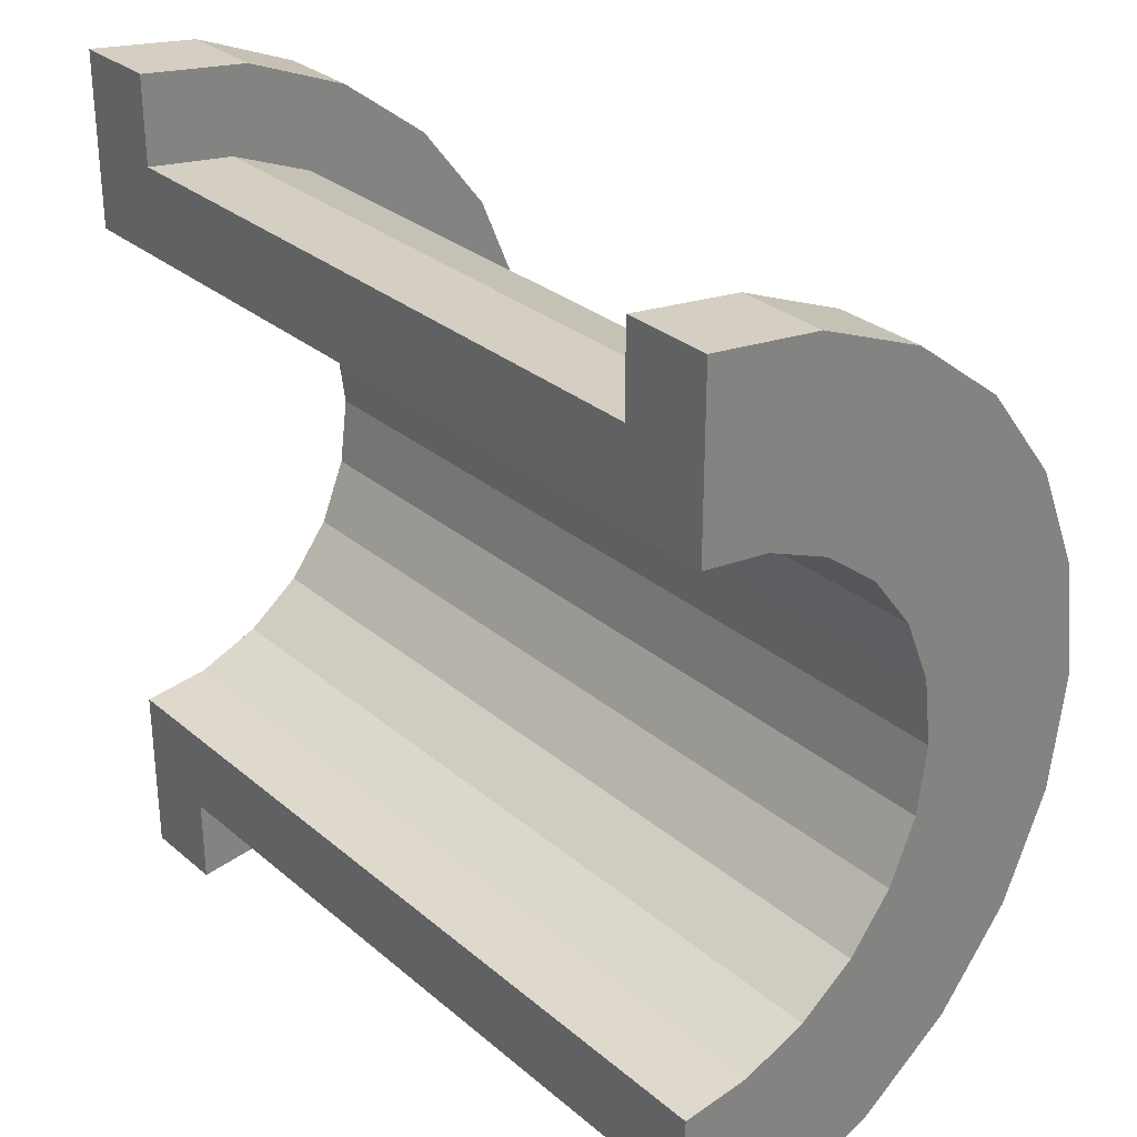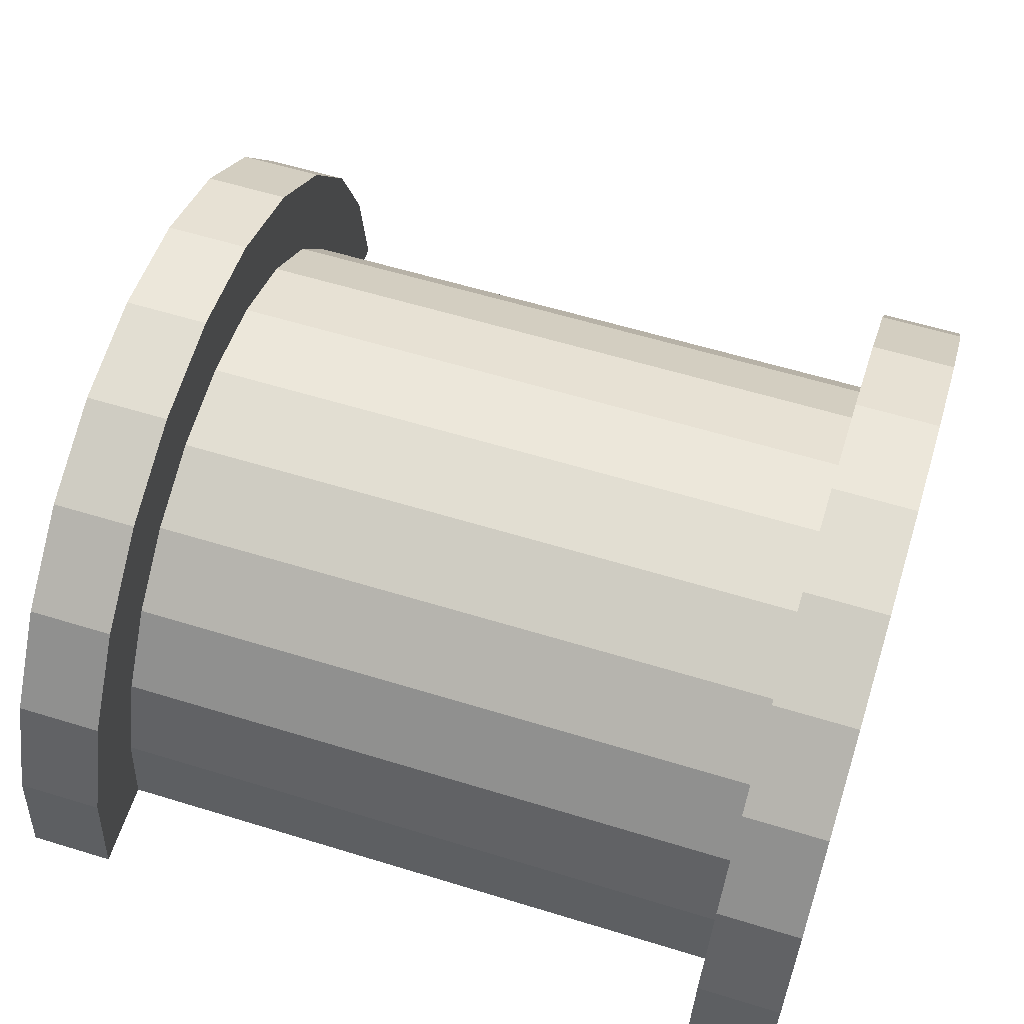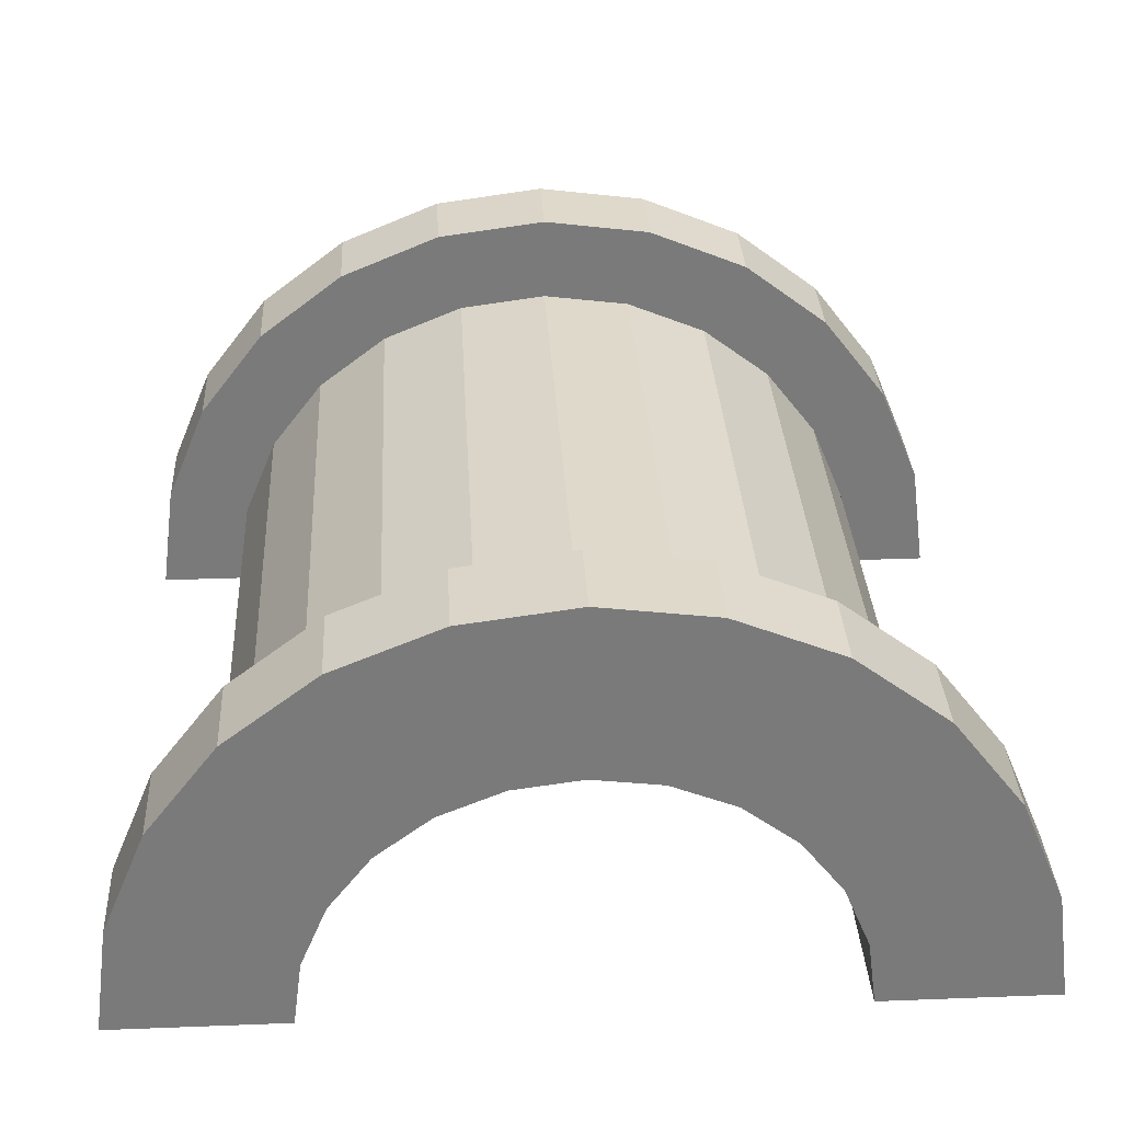
<metadata>
{"format":"obj","ext":"obj","renderer":"f3d","projection":"perspective","resolution":1024,"background":"white","views":[{"elev":29.8,"azim":-129.4,"up":"+Y"},{"elev":60.0,"azim":-162.6,"up":"+Z"},{"elev":32.1,"azim":-93.1,"up":"+Z"}]}
</metadata>
<code>
v 1 1.035 3.864
v 8.581 0 4
v 8.581 1.035 3.864
v 8.581 0 4
v 1 1.035 3.864
v 1 0 4
v 8.581 4 0
v 1 4 0
v 8.581 4 0
v 1 4 0
v 8.581 4 0
v 1 4 0
v 1 -3.864 1.035
v 8.581 -4 0
v 8.581 -3.864 1.035
v 8.581 -4 0
v 1 -3.864 1.035
v 1 -4 0
v 8.581 3.464 2
v 1 2.828 2.828
v 8.581 2.828 2.828
v 1 2.828 2.828
v 8.581 3.464 2
v 1 3.464 2
v 1 2.828 2.828
v 8.581 2 3.464
v 8.581 2.828 2.828
v 8.581 2 3.464
v 1 2.828 2.828
v 1 2 3.464
v 8.581 3.864 1.035
v 1 3.464 2
v 8.581 3.464 2
v 1 3.464 2
v 8.581 3.864 1.035
v 1 3.864 1.035
v 1 -3.464 2
v 8.581 -2.828 2.828
v 1 -2.828 2.828
v 8.581 -2.828 2.828
v 1 -3.464 2
v 8.581 -3.464 2
v -0 2.898 0.7765
v -0 4.83 1.294
v 0 5 0
v -0 4.83 1.294
v -0 2.898 0.7765
v -0 4.33 2.5
v -0 2.898 0.7765
v 0 5 0
v 0 3 0
v -0 2.598 1.5
v -0 4.33 2.5
v -0 2.898 0.7765
v -0 4.33 2.5
v -0 2.598 1.5
v -0 3.535 3.535
v -0 2.121 2.121
v -0 3.535 3.535
v -0 2.598 1.5
v -0 3.535 3.535
v -0 2.121 2.121
v -0 2.5 4.33
v -0 1.5 2.598
v -0 2.5 4.33
v -0 2.121 2.121
v -0 1.5 2.598
v -0 1.294 4.83
v -0 2.5 4.33
v -0 0.7765 2.898
v -0 1.294 4.83
v -0 1.5 2.598
v -0 0 3
v -0 1.294 4.83
v -0 0.7765 2.898
v -0 0 3
v -0 0 5
v -0 1.294 4.83
v -0 -0.7765 2.898
v -0 0 5
v -0 0 3
v -0 -0.7765 2.898
v -0 -1.294 4.83
v -0 0 5
v -0 -1.5 2.598
v -0 -1.294 4.83
v -0 -0.7765 2.898
v -0 -2.5 4.33
v -0 -1.5 2.598
v -0 -2.121 2.121
v -0 -1.5 2.598
v -0 -2.5 4.33
v -0 -1.294 4.83
v -0 -3.535 3.535
v -0 -2.121 2.121
v -0 -2.598 1.5
v -0 -4.33 2.5
v -0 -2.598 1.5
v -0 -2.898 0.7765
v -0 -4.83 1.294
v -0 -2.898 0.7765
v 0 -3 0
v -0 -2.121 2.121
v -0 -3.535 3.535
v -0 -2.5 4.33
v -0 -2.598 1.5
v -0 -4.33 2.5
v -0 -3.535 3.535
v -0 -2.898 0.7765
v -0 -4.83 1.294
v -0 -4.33 2.5
v -0 -4.83 1.294
v 0 -3 0
v 0 -5 0
v 1 2 3.464
v 8.581 1.035 3.864
v 8.581 2 3.464
v 8.581 1.035 3.864
v 1 2 3.464
v 1 1.035 3.864
v 8.581 4 0
v 1 3.864 1.035
v 8.581 3.864 1.035
v 1 3.864 1.035
v 8.581 4 0
v 1 4 0
v 1 -4 0
v 8.581 -4 0
v 1 -4 0
v 8.581 -4 0
v 1 -4 0
v 8.581 -4 0
v 1 -3.864 1.035
v 8.581 -3.464 2
v 1 -3.464 2
v 8.581 -3.464 2
v 1 -3.864 1.035
v 8.581 -3.864 1.035
v 1 -2 3.464
v 8.581 -2.828 2.828
v 8.581 -2 3.464
v 8.581 -2.828 2.828
v 1 -2 3.464
v 1 -2.828 2.828
v 1 0 4
v 8.581 -1.035 3.864
v 8.581 0 4
v 8.581 -1.035 3.864
v 1 0 4
v 1 -1.035 3.864
v 1 -1.035 3.864
v 8.581 -2 3.464
v 8.581 -1.035 3.864
v 8.581 -2 3.464
v 1 -1.035 3.864
v 1 -2 3.464
v 9.581 0.7765 2.898
v -0 1.5 2.598
v 9.581 1.5 2.598
v -0 1.5 2.598
v 9.581 0.7765 2.898
v -0 0.7765 2.898
v 9.581 -2.898 0.7765
v -0 -2.598 1.5
v 9.581 -2.598 1.5
v -0 -2.598 1.5
v 9.581 -2.898 0.7765
v -0 -2.898 0.7765
v 9.581 3 0
v 9.581 3 0
v 0 3 0
v -0 2.898 0.7765
v 9.581 2.598 1.5
v -0 2.598 1.5
v 9.581 2.598 1.5
v -0 2.898 0.7765
v 9.581 2.898 0.7765
v -0 2.598 1.5
v 9.581 2.121 2.121
v -0 2.121 2.121
v 9.581 2.121 2.121
v -0 2.598 1.5
v 9.581 2.598 1.5
v 9.581 -2.598 1.5
v -0 -2.121 2.121
v 9.581 -2.121 2.121
v -0 -2.121 2.121
v 9.581 -2.598 1.5
v -0 -2.598 1.5
v 9.581 0 3
v -0 0.7765 2.898
v 9.581 0.7765 2.898
v -0 0.7765 2.898
v 9.581 0 3
v -0 0 3
v 9.581 1.5 2.598
v -0 2.121 2.121
v 9.581 2.121 2.121
v -0 2.121 2.121
v 9.581 1.5 2.598
v -0 1.5 2.598
v -0 2.898 0.7765
v 9.581 3 0
v 9.581 2.898 0.7765
v 9.581 3 0
v -0 2.898 0.7765
v 0 3 0
v 9.581 -3 0
v 9.581 -3 0
v 0 -3 0
v 9.581 -3 0
v -0 -2.898 0.7765
v 9.581 -2.898 0.7765
v -0 -2.898 0.7765
v 9.581 -3 0
v 0 -3 0
v -0 -2.121 2.121
v 9.581 -1.5 2.598
v 9.581 -2.121 2.121
v 9.581 -1.5 2.598
v -0 -2.121 2.121
v -0 -1.5 2.598
v -0 -0.7765 2.898
v 9.581 0 3
v 9.581 -0.7765 2.898
v 9.581 0 3
v -0 -0.7765 2.898
v -0 0 3
v -0 -1.5 2.598
v 9.581 -0.7765 2.898
v 9.581 -1.5 2.598
v 9.581 -0.7765 2.898
v -0 -1.5 2.598
v -0 -0.7765 2.898
v -0 1.294 4.83
v 1 0 5
v 1 1.294 4.83
v 1 0 5
v -0 1.294 4.83
v -0 0 5
v 1 5 0
v 0 5 0
v 1 5 0
v -0 -4.83 1.294
v 1 -5 0
v 1 -4.83 1.294
v 1 -5 0
v -0 -4.83 1.294
v 0 -5 0
v 1 -2.5 4.33
v -0 -3.535 3.535
v 1 -3.535 3.535
v -0 -3.535 3.535
v 1 -2.5 4.33
v -0 -2.5 4.33
v 1 4.33 2.5
v -0 3.535 3.535
v 1 3.535 3.535
v -0 3.535 3.535
v 1 4.33 2.5
v -0 4.33 2.5
v 1 4.83 1.294
v 1 3.864 1.035
v 1 4 0
v 1 3.464 2
v 1 4.33 2.5
v 1 3.535 3.535
v 1 4.33 2.5
v 1 3.464 2
v 1 3.864 1.035
v 1 3.535 3.535
v 1 2.828 2.828
v 1 3.464 2
v 1 2.5 4.33
v 1 2.828 2.828
v 1 3.535 3.535
v 1 2.5 4.33
v 1 2 3.464
v 1 2.828 2.828
v 1 1.294 4.83
v 1 2 3.464
v 1 2.5 4.33
v 1 1.294 4.83
v 1 1.035 3.864
v 1 2 3.464
v 1 0 5
v 1 1.035 3.864
v 1 1.294 4.83
v 1 0 5
v 1 0 4
v 1 1.035 3.864
v 1 0 5
v 1 -1.035 3.864
v 1 0 4
v 1 -1.294 4.83
v 1 -1.035 3.864
v 1 0 5
v 1 -1.294 4.83
v 1 -2 3.464
v 1 -1.035 3.864
v 1 -2.5 4.33
v 1 -2 3.464
v 1 -1.294 4.83
v 1 -2.5 4.33
v 1 -2.828 2.828
v 1 -2 3.464
v 1 -3.535 3.535
v 1 -2.828 2.828
v 1 -2.5 4.33
v 1 -2.828 2.828
v 1 -3.535 3.535
v 1 -3.464 2
v 1 -4.33 2.5
v 1 -3.464 2
v 1 -3.535 3.535
v 1 -3.464 2
v 1 -4.33 2.5
v 1 -3.864 1.035
v 1 -4.83 1.294
v 1 -3.864 1.035
v 1 -4.33 2.5
v 1 -3.864 1.035
v 1 -4.83 1.294
v 1 -4 0
v 1 -5 0
v 1 -4 0
v 1 -4.83 1.294
v 1 -4 0
v 1 -5 0
v 1 -4 0
v 1 -4 0
v 1 -5 0
v 1 -5 0
v 1 4 0
v 1 5 0
v 1 4.83 1.294
v 1 3.864 1.035
v 1 4.83 1.294
v 1 4.33 2.5
v 1 5 0
v 1 4 0
v 1 5 0
v 1 5 0
v 1 4 0
v 1 4 0
v 1 5 0
v -0 4.83 1.294
v 1 4.83 1.294
v -0 4.83 1.294
v 1 5 0
v 0 5 0
v -0 -4.33 2.5
v 1 -3.535 3.535
v -0 -3.535 3.535
v 1 -3.535 3.535
v -0 -4.33 2.5
v 1 -4.33 2.5
v 1 0 5
v -0 -1.294 4.83
v 1 -1.294 4.83
v -0 -1.294 4.83
v 1 0 5
v -0 0 5
v -0 3.535 3.535
v 1 2.5 4.33
v 1 3.535 3.535
v 1 2.5 4.33
v -0 3.535 3.535
v -0 2.5 4.33
v -0 2.5 4.33
v 1 1.294 4.83
v 1 2.5 4.33
v 1 1.294 4.83
v -0 2.5 4.33
v -0 1.294 4.83
v 1 4.83 1.294
v -0 4.33 2.5
v 1 4.33 2.5
v -0 4.33 2.5
v 1 4.83 1.294
v -0 4.83 1.294
v 1 -5 0
v 0 -5 0
v 1 -5 0
v -0 -4.83 1.294
v 1 -4.33 2.5
v -0 -4.33 2.5
v 1 -4.33 2.5
v -0 -4.83 1.294
v 1 -4.83 1.294
v 1 -1.294 4.83
v -0 -2.5 4.33
v 1 -2.5 4.33
v -0 -2.5 4.33
v 1 -1.294 4.83
v -0 -1.294 4.83
v 8.581 1.294 4.83
v 9.581 0 5
v 9.581 1.294 4.83
v 9.581 0 5
v 8.581 1.294 4.83
v 8.581 0 5
v 9.581 5 0
v 8.581 5 0
v 9.581 5 0
v 8.581 5 0
v 9.581 5 0
v 8.581 5 0
v 8.581 -5 0
v 8.581 -4 0
v 8.581 -4 0
v 8.581 -4 0
v 8.581 -4.83 1.294
v 8.581 -4.33 2.5
v 8.581 -5 0
v 8.581 -4 0
v 8.581 -5 0
v 8.581 -4 0
v 8.581 -5 0
v 8.581 -4.83 1.294
v 8.581 4 0
v 8.581 5 0
v 8.581 5 0
v 8.581 5 0
v 8.581 3.864 1.035
v 8.581 4.83 1.294
v 8.581 4 0
v 8.581 5 0
v 8.581 4 0
v 8.581 5 0
v 8.581 4 0
v 8.581 3.864 1.035
v 8.581 4.83 1.294
v 8.581 3.864 1.035
v 8.581 4.33 2.5
v 8.581 3.464 2
v 8.581 4.33 2.5
v 8.581 3.864 1.035
v 8.581 4.33 2.5
v 8.581 3.464 2
v 8.581 3.535 3.535
v 8.581 2.828 2.828
v 8.581 3.535 3.535
v 8.581 3.464 2
v 8.581 2.828 2.828
v 8.581 2.5 4.33
v 8.581 3.535 3.535
v 8.581 2 3.464
v 8.581 2.5 4.33
v 8.581 2.828 2.828
v 8.581 2 3.464
v 8.581 1.294 4.83
v 8.581 2.5 4.33
v 8.581 1.035 3.864
v 8.581 1.294 4.83
v 8.581 2 3.464
v 8.581 0 4
v 8.581 1.294 4.83
v 8.581 1.035 3.864
v 8.581 0 4
v 8.581 0 5
v 8.581 1.294 4.83
v 8.581 -1.035 3.864
v 8.581 0 5
v 8.581 0 4
v 8.581 -1.035 3.864
v 8.581 -1.294 4.83
v 8.581 0 5
v 8.581 -2 3.464
v 8.581 -1.294 4.83
v 8.581 -1.035 3.864
v 8.581 -2 3.464
v 8.581 -2.5 4.33
v 8.581 -1.294 4.83
v 8.581 -2.828 2.828
v 8.581 -2.5 4.33
v 8.581 -2 3.464
v 8.581 -3.535 3.535
v 8.581 -2.828 2.828
v 8.581 -3.464 2
v 8.581 -2.828 2.828
v 8.581 -3.535 3.535
v 8.581 -2.5 4.33
v 8.581 -4.33 2.5
v 8.581 -3.464 2
v 8.581 -3.864 1.035
v 8.581 -4.33 2.5
v 8.581 -3.864 1.035
v 8.581 -4 0
v 8.581 -3.464 2
v 8.581 -4.33 2.5
v 8.581 -3.535 3.535
v 9.581 4.33 2.5
v 8.581 3.535 3.535
v 9.581 3.535 3.535
v 8.581 3.535 3.535
v 9.581 4.33 2.5
v 8.581 4.33 2.5
v 9.581 4.83 1.294
v 9.581 2.898 0.7765
v 9.581 3 0
v 9.581 4.33 2.5
v 9.581 2.598 1.5
v 9.581 2.898 0.7765
v 9.581 2.121 2.121
v 9.581 3.535 3.535
v 9.581 2.5 4.33
v 9.581 3.535 3.535
v 9.581 2.121 2.121
v 9.581 2.598 1.5
v 9.581 2.5 4.33
v 9.581 1.5 2.598
v 9.581 2.121 2.121
v 9.581 1.294 4.83
v 9.581 1.5 2.598
v 9.581 2.5 4.33
v 9.581 1.294 4.83
v 9.581 0.7765 2.898
v 9.581 1.5 2.598
v 9.581 0 5
v 9.581 0.7765 2.898
v 9.581 1.294 4.83
v 9.581 0 5
v 9.581 0 3
v 9.581 0.7765 2.898
v 9.581 0 5
v 9.581 -0.7765 2.898
v 9.581 0 3
v 9.581 -1.294 4.83
v 9.581 -0.7765 2.898
v 9.581 0 5
v 9.581 -1.294 4.83
v 9.581 -1.5 2.598
v 9.581 -0.7765 2.898
v 9.581 -2.5 4.33
v 9.581 -1.5 2.598
v 9.581 -1.294 4.83
v 9.581 -1.5 2.598
v 9.581 -2.5 4.33
v 9.581 -2.121 2.121
v 9.581 -3.535 3.535
v 9.581 -2.121 2.121
v 9.581 -2.5 4.33
v 9.581 -2.121 2.121
v 9.581 -3.535 3.535
v 9.581 -2.598 1.5
v 9.581 -4.33 2.5
v 9.581 -2.598 1.5
v 9.581 -3.535 3.535
v 9.581 -2.598 1.5
v 9.581 -4.33 2.5
v 9.581 -2.898 0.7765
v 9.581 -4.83 1.294
v 9.581 -2.898 0.7765
v 9.581 -4.33 2.5
v 9.581 -2.898 0.7765
v 9.581 -4.83 1.294
v 9.581 -3 0
v 9.581 -5 0
v 9.581 -3 0
v 9.581 -4.83 1.294
v 9.581 -3 0
v 9.581 -5 0
v 9.581 -3 0
v 9.581 -3 0
v 9.581 -5 0
v 9.581 -5 0
v 9.581 3 0
v 9.581 5 0
v 9.581 4.83 1.294
v 9.581 2.898 0.7765
v 9.581 4.83 1.294
v 9.581 4.33 2.5
v 9.581 2.598 1.5
v 9.581 4.33 2.5
v 9.581 3.535 3.535
v 9.581 5 0
v 9.581 3 0
v 9.581 5 0
v 9.581 5 0
v 9.581 3 0
v 9.581 3 0
v 9.581 5 0
v 8.581 4.83 1.294
v 9.581 4.83 1.294
v 8.581 4.83 1.294
v 9.581 5 0
v 8.581 5 0
v 8.581 -4.33 2.5
v 9.581 -3.535 3.535
v 8.581 -3.535 3.535
v 9.581 -3.535 3.535
v 8.581 -4.33 2.5
v 9.581 -4.33 2.5
v 8.581 0 5
v 9.581 -1.294 4.83
v 9.581 0 5
v 9.581 -1.294 4.83
v 8.581 0 5
v 8.581 -1.294 4.83
v 8.581 3.535 3.535
v 9.581 2.5 4.33
v 9.581 3.535 3.535
v 9.581 2.5 4.33
v 8.581 3.535 3.535
v 8.581 2.5 4.33
v 8.581 2.5 4.33
v 9.581 1.294 4.83
v 9.581 2.5 4.33
v 9.581 1.294 4.83
v 8.581 2.5 4.33
v 8.581 1.294 4.83
v 9.581 4.83 1.294
v 8.581 4.33 2.5
v 9.581 4.33 2.5
v 8.581 4.33 2.5
v 9.581 4.83 1.294
v 8.581 4.83 1.294
v 8.581 -5 0
v 9.581 -5 0
v 8.581 -5 0
v 9.581 -5 0
v 8.581 -5 0
v 9.581 -5 0
v 8.581 -4.83 1.294
v 9.581 -4.33 2.5
v 8.581 -4.33 2.5
v 9.581 -4.33 2.5
v 8.581 -4.83 1.294
v 9.581 -4.83 1.294
v 8.581 -1.294 4.83
v 9.581 -2.5 4.33
v 9.581 -1.294 4.83
v 9.581 -2.5 4.33
v 8.581 -1.294 4.83
v 8.581 -2.5 4.33
v 8.581 -4.83 1.294
v 9.581 -5 0
v 9.581 -4.83 1.294
v 9.581 -5 0
v 8.581 -4.83 1.294
v 8.581 -5 0
v 8.581 -2.5 4.33
v 9.581 -3.535 3.535
v 9.581 -2.5 4.33
v 9.581 -3.535 3.535
v 8.581 -2.5 4.33
v 8.581 -3.535 3.535
v 9.581 3 0
v 8.581 4 0
v 9.581 5 0
v 9.581 3 0
v 1 4 0
v 8.581 4 0
v 0 3 0
v 1 4 0
v 9.581 3 0
v 0 5 0
v 1 4 0
v 0 3 0
v 1 4 0
v 0 5 0
v 1 5 0
v 9.581 5 0
v 8.581 4 0
v 8.581 5 0
v 1 -5 0
v 0 -5 0
v 1 -4 0
v 8.581 -4 0
v 9.581 -5 0
v 8.581 -5 0
v 9.581 -5 0
v 8.581 -4 0
v 9.581 -3 0
v 1 -4 0
v 9.581 -3 0
v 8.581 -4 0
v 1 -4 0
v 0 -3 0
v 9.581 -3 0
v 0 -3 0
v 1 -4 0
v 0 -5 0
f 1 2 3
f 4 5 6
f 7 8 9
f 10 11 12
f 13 14 15
f 16 17 18
f 19 20 21
f 22 23 24
f 25 26 27
f 28 29 30
f 31 32 33
f 34 35 36
f 37 38 39
f 40 41 42
f 43 44 45
f 46 47 48
f 49 50 51
f 52 53 54
f 55 56 57
f 58 59 60
f 61 62 63
f 64 65 66
f 67 68 69
f 70 71 72
f 73 74 75
f 76 77 78
f 79 80 81
f 82 83 84
f 85 86 87
f 88 89 90
f 91 92 93
f 94 95 96
f 97 98 99
f 100 101 102
f 103 104 105
f 106 107 108
f 109 110 111
f 112 113 114
f 115 116 117
f 118 119 120
f 121 122 123
f 124 125 126
f 127 128 129
f 130 131 132
f 133 134 135
f 136 137 138
f 139 140 141
f 142 143 144
f 145 146 147
f 148 149 150
f 151 152 153
f 154 155 156
f 157 158 159
f 160 161 162
f 163 164 165
f 166 167 168
f 169 170 171
f 172 173 174
f 175 176 177
f 178 179 180
f 181 182 183
f 184 185 186
f 187 188 189
f 190 191 192
f 193 194 195
f 196 197 198
f 199 200 201
f 202 203 204
f 205 206 207
f 208 209 210
f 211 212 213
f 214 215 216
f 217 218 219
f 220 221 222
f 223 224 225
f 226 227 228
f 229 230 231
f 232 233 234
f 235 236 237
f 238 239 240
f 241 242 243
f 244 245 246
f 247 248 249
f 250 251 252
f 253 254 255
f 256 257 258
f 259 260 261
f 262 263 264
f 265 266 267
f 268 269 270
f 271 272 273
f 274 275 276
f 277 278 279
f 280 281 282
f 283 284 285
f 286 287 288
f 289 290 291
f 292 293 294
f 295 296 297
f 298 299 300
f 301 302 303
f 304 305 306
f 307 308 309
f 310 311 312
f 313 314 315
f 316 317 318
f 319 320 321
f 322 323 324
f 325 326 327
f 328 329 330
f 331 332 333
f 334 335 336
f 337 338 339
f 340 341 342
f 343 344 345
f 346 347 348
f 349 350 351
f 352 353 354
f 355 356 357
f 358 359 360
f 361 362 363
f 364 365 366
f 367 368 369
f 370 371 372
f 373 374 375
f 376 377 378
f 379 380 381
f 382 383 384
f 385 386 387
f 388 389 390
f 391 392 393
f 394 395 396
f 397 398 399
f 400 401 402
f 403 404 405
f 406 407 408
f 409 410 411
f 412 413 414
f 415 416 417
f 418 419 420
f 421 422 423
f 424 425 426
f 427 428 429
f 430 431 432
f 433 434 435
f 436 437 438
f 439 440 441
f 442 443 444
f 445 446 447
f 448 449 450
f 451 452 453
f 454 455 456
f 457 458 459
f 460 461 462
f 463 464 465
f 466 467 468
f 469 470 471
f 472 473 474
f 475 476 477
f 478 479 480
f 481 482 483
f 484 485 486
f 487 488 489
f 490 491 492
f 493 494 495
f 496 497 498
f 499 500 501
f 502 503 504
f 505 506 507
f 508 509 510
f 511 512 513
f 514 515 516
f 517 518 519
f 520 521 522
f 523 524 525
f 526 527 528
f 529 530 531
f 532 533 534
f 535 536 537
f 538 539 540
f 541 542 543
f 544 545 546
f 547 548 549
f 550 551 552
f 553 554 555
f 556 557 558
f 559 560 561
f 562 563 564
f 565 566 567
f 568 569 570
f 571 572 573
f 574 575 576
f 577 578 579
f 580 581 582
f 583 584 585
f 586 587 588
f 589 590 591
f 592 593 594
f 595 596 597
f 598 599 600
f 601 602 603
f 604 605 606
f 607 608 609
f 610 611 612
f 613 614 615
f 616 617 618
f 619 620 621
f 622 623 624
f 625 626 627
f 628 629 630
f 631 632 633
f 634 635 636
f 637 638 639
f 640 641 642
f 643 644 645
f 646 647 648
f 649 650 651
f 652 653 654
f 655 656 657
f 658 659 660
f 661 662 663
f 664 665 666
f 667 668 669
f 670 671 672
f 673 674 675
f 676 677 678
f 679 680 681
f 682 683 684

</code>
